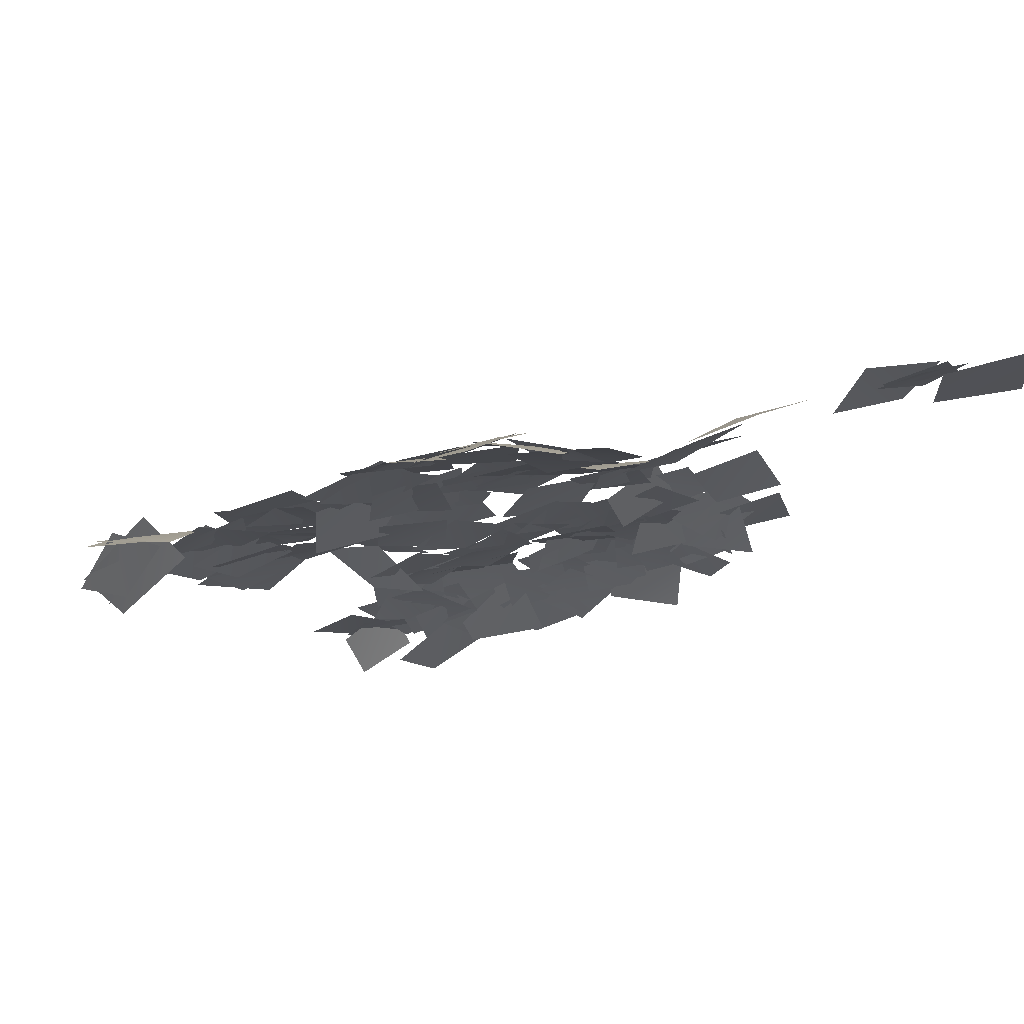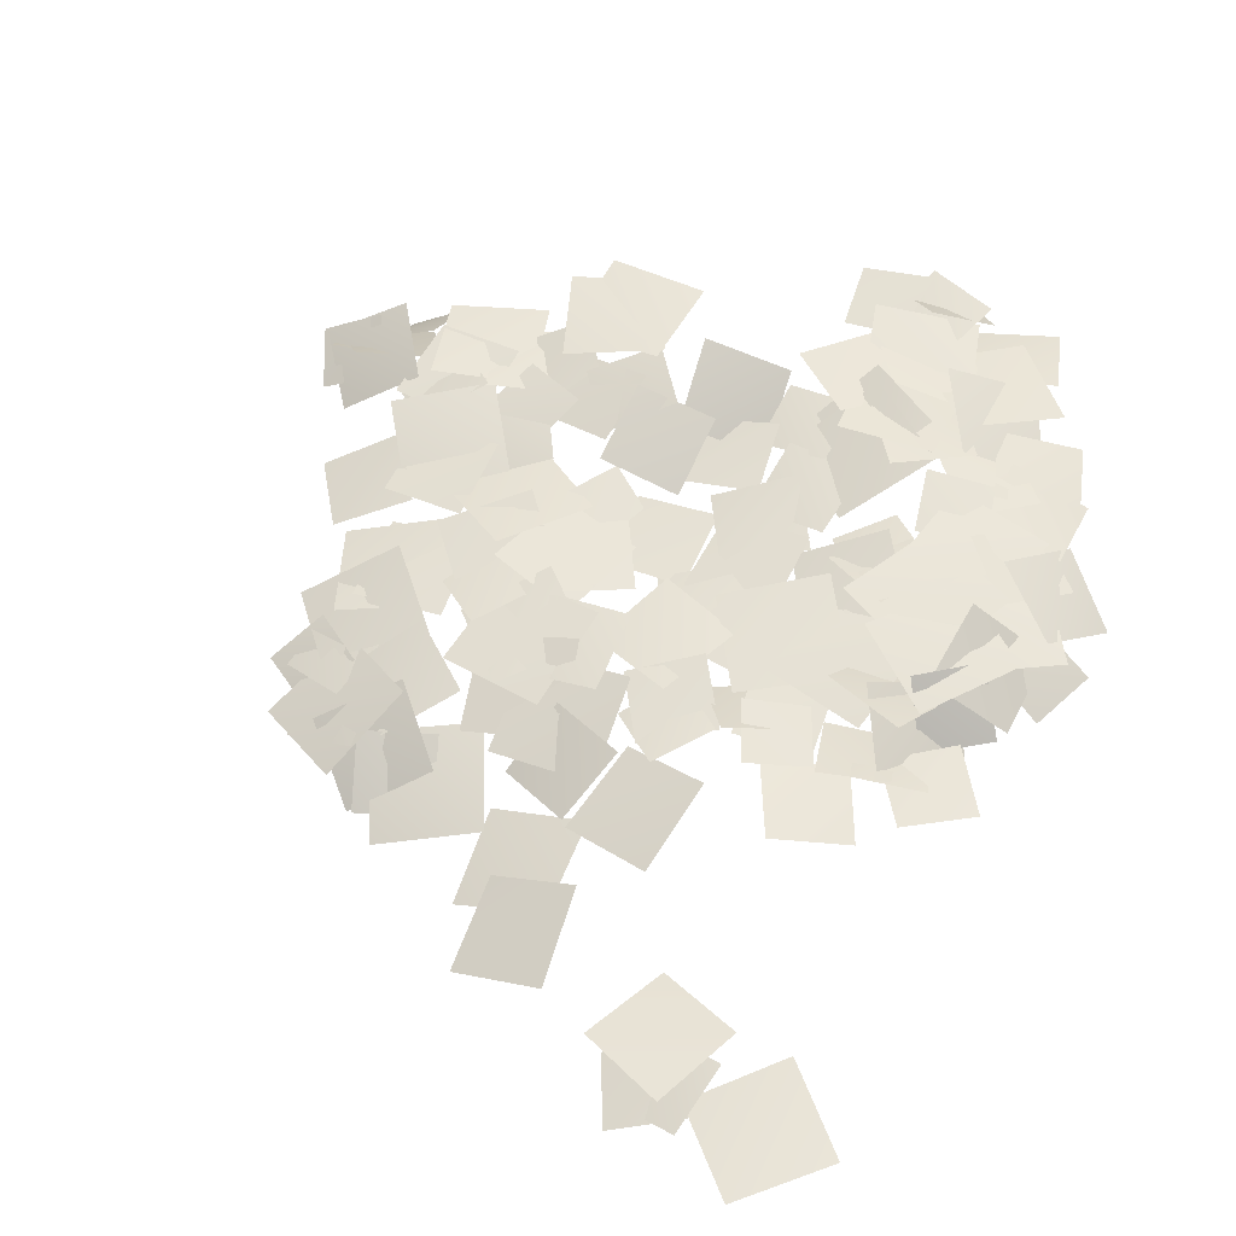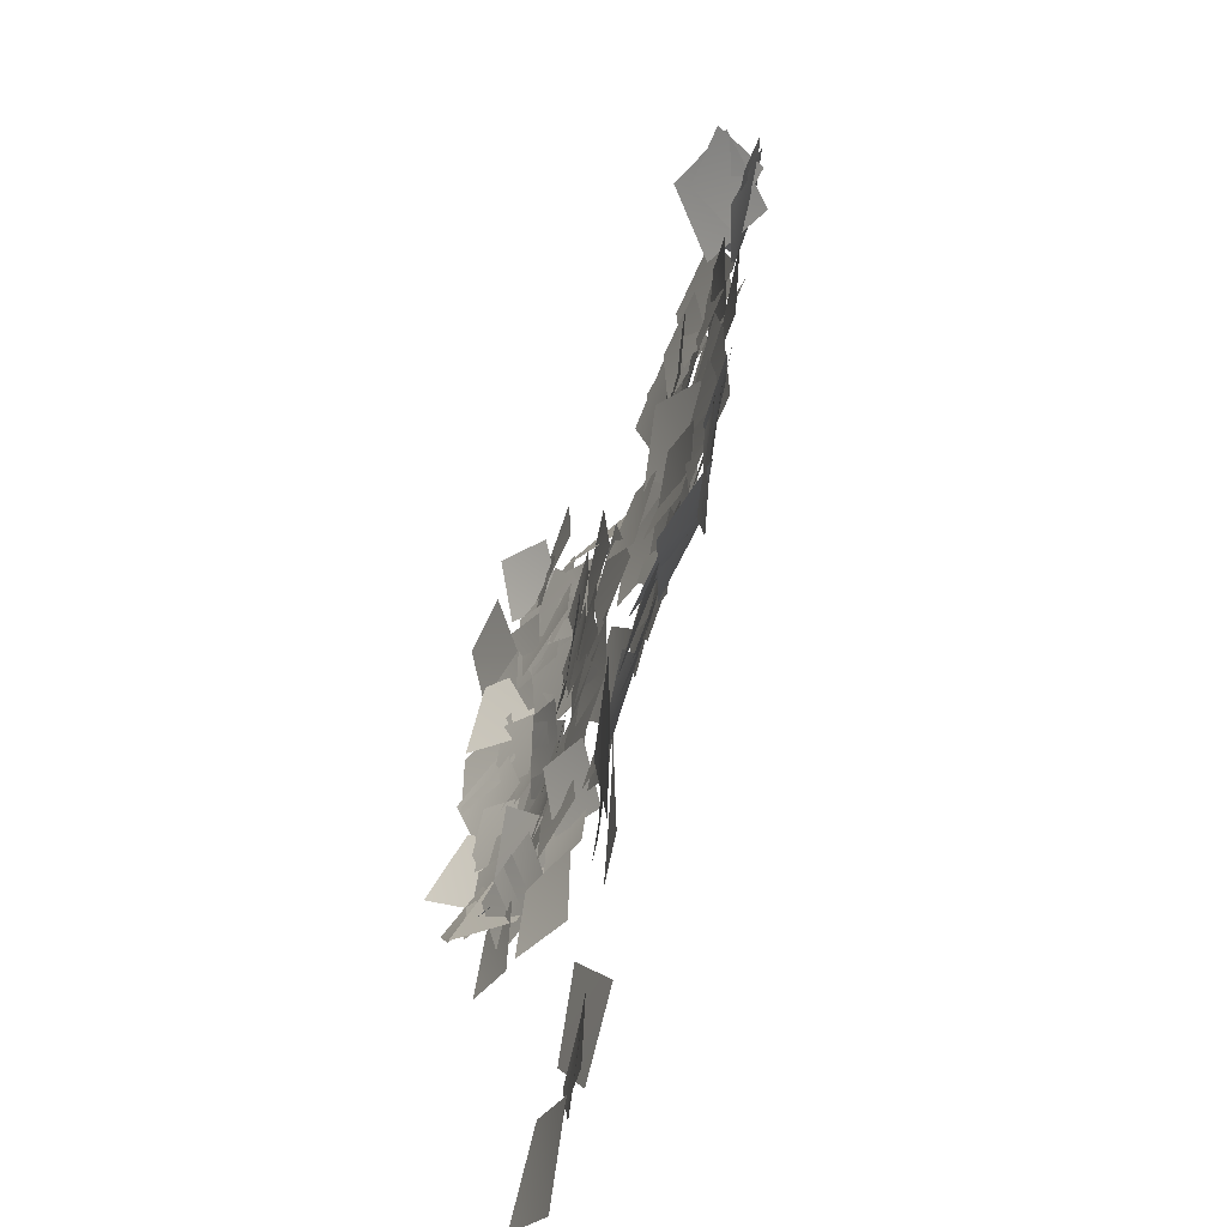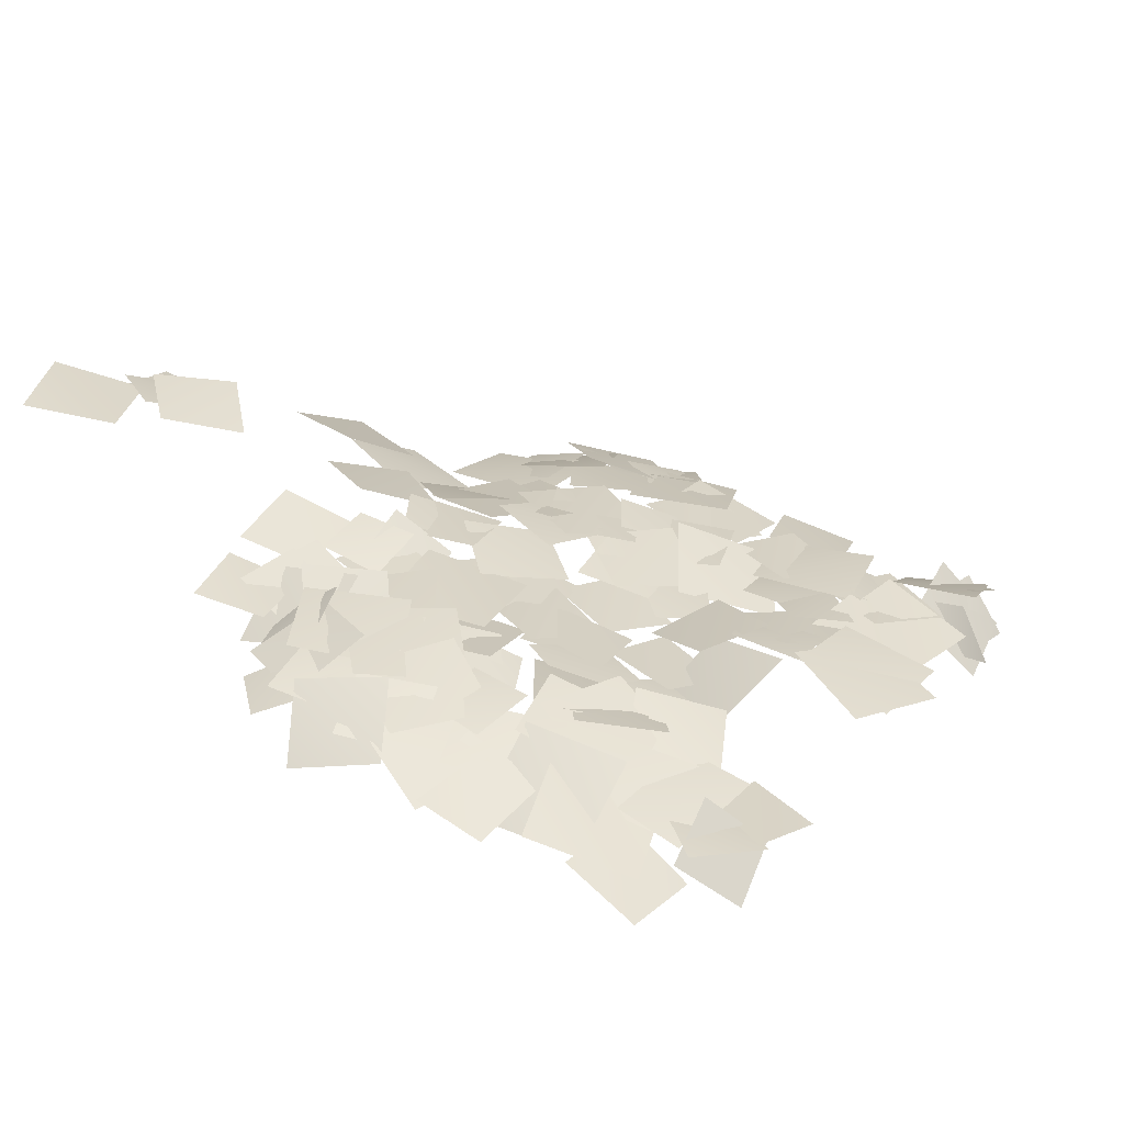
<metadata>
{"format":"obj","ext":"obj","renderer":"f3d","projection":"perspective","resolution":1024,"background":"white","views":[{"elev":-19.9,"azim":139.7,"up":"+Y"},{"elev":64.6,"azim":-155.6,"up":"+Y"},{"elev":-70.2,"azim":60.2,"up":"+Z"},{"elev":31.3,"azim":-35.7,"up":"+Y"}]}
</metadata>
<code>
g NewMesh_tris_210
v 0.4295 0.02316 -1.853
v -0.3033 0.358 1.844
v -1.738 0.6344 -0.4019
v 1.779 -0.5103 0.3988
v -0.3402 0.4428 -3.901
v 4.012 0.03222 -3.038
v 1.404 0.2591 -1.278
v 2.235 -0.1006 -5.642
v 1.584 0.02122 -2.332
v -1.392 0.6774 -3.111
v 0.4313 0.07112 -4.237
v -0.2905 0.4086 -1.194
v 1.241 0.1156 0.06282
v 4.171 -0.3732 -2.438
v 3.906 -0.5208 0.2944
v 1.456 -0.01007 -2.675
v 1.444 0.05443 -2.189
v -1.242 0.7491 -1.034
v -0.5037 0.3571 -2.99
v 0.6565 0.2374 -0.2211
v -0.3024 0.2449 -1.668
v -2.821 1.129 0.3267
v -2.556 0.8572 -2.002
v -0.6422 0.29 0.6663
v -1.048 0.399 -4.818
v -1.619 1.235 -9.071
v 0.7144 0.1509 -7.35
v -3.464 1.185 -6.586
v 0.3554 0.4165 -3.219
v 2.886 -0.01207 -5.718
v 2.802 -0.2494 -3.194
v 0.3844 0.4037 -5.755
v 2.374 0.1934 -9.966
v 0.775 0.2092 -6.002
v -0.3662 0.6577 -8.769
v 3.435 -0.5487 -7.231
v -1.027 0.708 -8.478
v -1.306 0.8925 -4.39
v -3.218 0.806 -6.574
v 0.8625 0.502 -6.282
v -2.699 0.8934 -12.11
v -4.753 1.862 -8.565
v -5.532 1.507 -11.42
v -1.99 0.9575 -9.214
v -4.975 1.664 -10.5
v -6.496 1.413 -13.51
v -4.361 0.7786 -12.64
v -7.186 2.076 -11.32
v -9.837 3.16 -11.6
v -6.735 1.755 -13.79
v -7.327 1.915 -10.99
v -9.361 2.734 -14.39
v -7.86 2.107 -8.585
v -8.153 2.52 -11.4
v -6.663 1.862 -10.2
v -9.404 2.568 -9.808
v -3.728 1.117 -12.42
v -6.602 2.187 -9.178
v -6.842 1.626 -12.28
v -3.553 1.369 -9.274
v -7.551 2.259 -10.97
v -8.224 2.4 -7.76
v -9.495 2.434 -9.707
v -6.314 1.993 -9.021
v -3.214 1.326 -7.413
v -5.853 2.043 -9.852
v -3.366 1.319 -10
v -5.762 1.795 -7.272
v -3.066 1.417 -10.6
v -2.943 1.261 -6.578
v -4.998 1.658 -8.518
v -1.077 0.7396 -8.673
v -3.312 1.327 -7.375
v -4.268 0.9044 -4.148
v -5.421 1.224 -6.23
v -2.182 0.769 -5.331
v -1.336 1.031 -10.35
v -4.894 1.782 -7.588
v -4.483 1.618 -10.79
v -1.822 0.8766 -7.156
v -1.263 1.081 -6.838
v -4.892 1.135 -4.984
v -3.999 1.336 -7.72
v -2.184 0.5926 -4.148
v -6.154 1.489 -5.673
v -7.598 2.39 -9.219
v -5.119 1.562 -8.257
v -8.69 2.045 -6.68
v -4.059 0.9002 -5.655
v -6.615 1.137 -3.059
v -6.611 1.313 -5.638
v -4.119 0.4698 -3.107
v -6.901 1.709 -7.745
v -7.942 1.619 -4.375
v -9.091 1.95 -6.568
v -5.806 1.132 -5.575
v -9.397 1.968 -3.052
v -6.632 1.39 -5.62
v -6.819 1.163 -2.933
v -9.278 1.93 -5.752
v -7.049 1.746 -7.498
v -10.3 2.24 -5.162
v -9.817 2.253 -7.976
v -7.591 1.452 -4.71
v -10.62 2.086 -6.135
v -11.4 2.591 -2.192
v -12.98 2.605 -4.589
v -9.108 1.791 -3.714
v -8.245 1.606 -1.142
v -7.37 1.506 -4.701
v -6.119 0.9744 -2.49
v -9.561 1.884 -3.362
v -11.3 2.599 -3.929
v -11.32 1.656 -1.205
v -12.73 2.381 -2.492
v -9.944 1.685 -2.708
v -9.658 2.009 -2.78
v -7.597 1.391 -0.1506
v -9.941 1.873 -0.3956
v -7.374 1.292 -2.544
v -8.775 1.72 -0.4206
v -6.79 0.9779 1.874
v -8.939 1.492 1.773
v -6.689 0.9916 -0.3348
v -9.867 2.003 -0.6576
v -9.026 1.974 3.008
v -11.22 2.476 1.586
v -7.758 1.246 0.7819
v -8.697 1.435 3.173
v -11.66 2.639 0.594
v -8.77 2.332 0.4095
v -11.6 1.467 3.254
v -10.81 1.131 4.576
v -8.112 1.526 3.137
v -8.718 0.8299 5.117
v -10.21 1.616 2.533
v -12.82 2.52 1.068
v -9.281 2.001 1.728
v -11.46 1.537 3.019
v -10.66 2.742 -0.3148
v -6.632 0.9922 2.322
v -4.398 1.317 -0.869
v -4.035 1.812 1.829
v -6.89 0.2419 -0.3292
v -7.043 1.172 0.4233
v -5.048 0.791 -2.31
v -4.783 0.4158 0.05711
v -7.375 1.314 -1.961
v -2.703 1.013 -2.714
v -5.323 1.416 -0.3266
v -5.213 0.7354 -2.756
v -2.8 1.446 -0.2275
v -0.5991 -0.2292 -2.417
v -1.216 1.39 -6.569
v 1.246 0.1297 -4.989
v -3.124 0.734 -4.104
v -4.117 1.54 -0.3527
v -0.9887 0.5146 0.06425
v -2.776 1.017 1.504
v -2.405 0.8122 -1.787
v 3.775 -1.303 1.498
v 5.683 -1.225 -0.5655
v 5.339 -2.423 0.9861
v 4.007 -0.2305 -0.163
v -2.85 1.168 1.03
v -0.04568 0.1645 4.164
v -3.076 0.5732 4.024
v 0.1267 0.4581 1.122
v 4.994 -2.234 0.487
v 6.825 -0.9283 -1.528
v 7.026 -2.518 -0.1125
v 4.74 -0.7951 -1.074
v 7.243 -1.205 -1.031
v 3.703 -0.2033 -1.823
v 5.658 -1.421 -3.161
v 5.202 -0.2328 0.3794
v 0.8836 0.1689 3.085
v -2.95 1.138 1.333
v -0.1338 0.6458 0.2368
v -1.987 0.3597 4.134
v 1.623 0.2774 -1.473
v -0.05872 -0.2001 1.57
v -0.7562 0.3217 -0.7573
v 2.285 -0.4865 0.7965
v 1.171 -0.4485 2.056
v 3.371 0.1042 -1.622
v 4.085 -0.8286 1.203
v 0.4146 0.1863 -0.8395
v -8.069 1.215 5.345
v -11.94 1.441 3.123
v -8.887 1.423 2.294
v -11.12 0.9162 6.135
v -9.778 1.644 5.519
v -10.22 -0.478 7.689
v -11.52 0.7171 6.427
v -8.488 0.2939 6.627
v 3.824 -0.3685 -7.274
v 3.367 -0.2002 -3.828
v 1.921 0.1405 -5.794
v 5.191 -0.9456 -5.307
v -12.53 1.546 3.389
v -8.758 1.313 4.02
v -10.98 0.7647 5.474
v -10.31 1.832 1.858
v -14.98 2.085 0.6045
v -11.65 2.274 0.8634
v -13.4 1.613 2.31
v -13.21 2.516 -0.9055
v -12.08 2.177 1.965
v -12.53 0.5921 6.229
v -14.59 1.464 3.882
v -10.05 1 4.196
v -11.67 2.597 0.0227
v -14.07 2.532 -1.54
v -12.08 2.606 -1.963
v -13.63 2.319 0.4303
v -10.97 2.838 -4.548
v -15.35 3.06 -3.108
v -13.87 3.105 -6.024
v -12.47 2.466 -1.67
v -10.13 2.157 -3.512
v -13.29 2.697 -2.557
v -12.09 2.941 -4.583
v -11.39 1.695 -1.563
v -11.88 2.41 -7.203
v -9.811 2.413 -9.666
v -9.628 2.135 -7.414
v -12.08 2.459 -9.47
v -10.34 1.617 -7.404
v -9.592 3.126 -9.925
v -8.525 1.905 -8.519
v -11.43 2.657 -8.928
v -10.4 2.257 -3.987
v -9.348 2.299 -8.511
v -7.653 1.795 -5.739
v -12.13 2.432 -6.771
v -11.95 2.088 -8.183
v -14.36 3.083 -9.486
v -12.36 2.962 -10
v -13.97 2.025 -7.76
v -11.97 3.443 -12.47
v -13.13 2.677 -9.308
v -14.16 2.978 -11.5
v -10.91 2.901 -10.33
v -3.168 0.5891 -2.514
v -3.622 0.7685 -5.784
v -1.768 0.4706 -4.386
v -5.036 0.6511 -3.922
v -11.61 2.963 -7.242
v -15.08 2.517 -6.046
v -13.98 3.598 -8.16
v -12.73 1.659 -5.269
v -16.33 3.361 -5.003
v -11.93 3.016 -5.41
v -13.97 2.757 -3.035
v -14.33 3.306 -7.415
v -13.58 2.774 -1.547
v -16.81 2.383 -1.826
v -15.1 2.904 -3.287
v -15.26 2.03 -0.1461
v -15.62 2.693 -7.541
v -14.99 3.132 -10.63
v -13.77 2.575 -8.821
v -16.87 3.026 -9.392
v -13.71 3.528 -6.583
v -16.47 2.113 -6.785
v -14.7 2.257 -8.085
v -15.39 3.198 -5.201
v -13.3 3.106 -9.802
v -14.9 2.127 -7.474
v -15.36 3.025 -9.335
v -12.86 2.02 -8.037
v -7.363 0.6398 4.714
v -9.268 0.8424 7.175
v -9.544 0.8505 4.984
v -7.12 0.4112 6.897
v -13.63 2.724 -5.042
v -9.795 2.311 -7.463
v -10.54 2.121 -4.333
v -12.92 2.591 -8.185
v -12.28 2.798 -9.822
v -9.686 2.814 -8.773
v -11.49 2.419 -8.047
v -10.46 2.996 -10.58
v -10.52 1.128 4.612
v -9.166 0.819 7.437
v -11.26 1.051 6.714
v -8.46 0.673 5.327
v 6.609 -1.52 -2.686
v 5.809 -0.5087 -0.1659
v 4.895 -0.8131 -1.924
v 7.458 -1.4 -0.8744
v 2.967 0.02682 -3.252
v 3.27 -0.4567 -0.01728
v 1.565 0.2844 -1.414
v 4.581 -0.93 -1.879
v -13.39 0.1588 7.224
v -11.63 1.064 4.377
v -11.07 -0.0769 6.474
v -14 1.075 5.029
v -13.78 1.914 1.585
v -16.12 2.283 -1.03
v -13.64 2.46 -0.8492
v -16.23 1.494 1.338
v -13.72 2.319 0.1483
v -15.42 1.241 3.223
v -16.16 1.663 0.7611
v -12.94 1.646 2.542
v -8.655 2.205 0.9934
v -8.468 1.147 4.546
v -10.42 1.542 2.828
v -6.71 1.555 2.635
v 5.89 -0.2447 -1.828
v 4.734 -2.628 1.06
v 3.467 -0.7942 -0.5922
v 7.088 -2.275 -0.3644
v -0.434 0.5057 -6.266
v 2.124 0.2109 -9.264
v 2.247 -0.2588 -6.508
v -0.6225 0.7018 -9.051
v 1.096 0.2889 -11.16
v 3.623 -0.7223 -11.72
v 2.695 -0.1234 -10.09
v 1.961 -0.4933 -12.74
v 1.498 0.5278 -7.46
v 1.593 0.04538 -11.99
v 3.7 -0.4616 -9.601
v -0.6949 0.7217 -9.818
v 2.57 -0.1591 -9.714
v 1.088 0.2866 -12.31
v 3.014 -0.4841 -11.78
v 0.5727 0.4072 -10.24
v -0.8427 1.247 -11.81
v 2.913 -0.7169 -13.25
v 1.697 -0.02581 -10.4
v 0.2339 0.2688 -14.62
v -0.0785 0.6292 -13.69
v 2.231 -0.2566 -11.31
v -0.006514 0.6964 -11.26
v 2.052 -0.5441 -13.71
v -2.968 0.1466 -14.47
v -0.007463 0.582 -13.16
v -2.179 0.6803 -12.36
v -0.7935 -0.1753 -15.2
v -2.55 0.7858 -13.45
v 1.407 0.1052 -13.19
v -0.6012 1.02 -11.39
v -0.5942 -0.3942 -15.15
v -0.2276 0.8391 -9.462
v -0.6959 0.5952 -13.04
v 1.255 0.1689 -11.44
v -2.237 1.014 -11.04
v -0.2262 0.1925 -12.93
v -4.578 0.7292 -14.48
v -1.706 -0.1017 -15.86
v -3.153 0.6978 -11.51
v -7.351 2.049 -16.3
v -4.384 0.3724 -13.65
v -7.186 1.538 -13.29
v -4.685 0.6063 -16.68
v -7.849 2.608 -15.43
v -5.554 1.146 -18.57
v -5.357 1.061 -15.64
v -8.188 2.433 -18.35
v -11.33 3.621 -21.39
v -12.19 3.923 -18.42
v -13.2 4.149 -20.36
v -10.39 3.184 -19.45
v -9.26 2.057 2.404
v -9.913 1.962 -2.133
v -7.493 1.107 -0.1472
v -11.79 2.603 0.4401
v -13.06 4.214 -20.91
v -11.35 3.632 -18.42
v -13.41 4.226 -18.76
v -11.06 3.413 -20.57
v -14.96 4.32 -17.85
v -14.93 4.757 -22.09
v -12.87 4.057 -20.01
v -17.08 4.72 -19.97
v -9.852 3.652 -19.3
v -13.41 4.053 -17.8
v -12.33 4.267 -20.32
v -10.99 3.173 -16.85
v -13.42 0.8234 4.766
v -12.39 2.578 0.9864
v -10.94 2.167 3.624
v -14.75 0.9668 2.037
v -16.23 1.991 -0.3454
v -16.73 3.011 -3.899
v -14.75 3.222 -2.156
v -18.09 1.553 -2.17
v -14.46 2.883 -3.443
v -17.44 2.875 -4.187
v -15.58 2.994 -5.307
v -16.32 2.547 -2.354
v -18.09 2.273 -4.036
v -15.52 2.827 -5.13
v -16.27 2.708 -3.265
v -17.28 2.195 -5.881
v -14.47 3.575 -3.878
v -16.65 2.429 -6.588
v -14.2 3.285 -6.442
v -16.81 2.477 -4.001
v -16.8 2.811 -3.492
v -13.53 2.934 -3.483
v -15.16 2.528 -1.887
v -15.17 2.986 -5.121
v -11.18 2.303 -4.886
v -13.29 2.658 -6.796
v -11.3 2.295 -6.911
v -13.2 2.463 -4.779
v -14 2.872 -9.529
v -14.92 2.412 -5.736
v -16.14 1.754 -8.148
v -12.67 3.273 -7.12
v -15.66 2.522 -0.7463
v -12.04 2.989 -3.07
v -12.66 2.392 -0.1304
v -15.03 2.813 -3.729
f 1 3 2
f 1 2 4
f 5 7 6
f 5 6 8
f 9 11 10
f 9 10 12
f 13 15 14
f 13 14 16
f 17 19 18
f 17 18 20
f 21 23 22
f 21 22 24
f 25 27 26
f 25 26 28
f 29 31 30
f 29 30 32
f 33 35 34
f 33 34 36
f 37 39 38
f 37 38 40
f 41 43 42
f 41 42 44
f 45 47 46
f 45 46 48
f 49 51 50
f 49 50 52
f 53 55 54
f 53 54 56
f 57 59 58
f 57 58 60
f 61 63 62
f 61 62 64
f 65 67 66
f 65 66 68
f 69 71 70
f 69 70 72
f 73 75 74
f 73 74 76
f 77 79 78
f 77 78 80
f 81 83 82
f 81 82 84
f 85 87 86
f 85 86 88
f 89 91 90
f 89 90 92
f 93 95 94
f 93 94 96
f 97 99 98
f 97 98 100
f 101 103 102
f 101 102 104
f 105 107 106
f 105 106 108
f 109 111 110
f 109 110 112
f 113 115 114
f 113 114 116
f 117 119 118
f 117 118 120
f 121 123 122
f 121 122 124
f 125 127 126
f 125 126 128
f 129 131 130
f 129 130 132
f 133 135 134
f 133 134 136
f 137 139 138
f 137 138 140
f 141 143 142
f 141 142 144
f 145 147 146
f 145 146 148
f 149 151 150
f 149 150 152
f 153 155 154
f 153 154 156
f 157 159 158
f 157 158 160
f 161 163 162
f 161 162 164
f 165 167 166
f 165 166 168
f 169 171 170
f 169 170 172
f 173 175 174
f 173 174 176
f 177 179 178
f 177 178 180
f 181 183 182
f 181 182 184
f 185 187 186
f 185 186 188
f 189 191 190
f 189 190 192
f 193 195 194
f 193 194 196
f 197 199 198
f 197 198 200
f 201 203 202
f 201 202 204
f 205 207 206
f 205 206 208
f 209 211 210
f 209 210 212
f 213 215 214
f 213 214 216
f 217 219 218
f 217 218 220
f 221 223 222
f 221 222 224
f 225 227 226
f 225 226 228
f 229 231 230
f 229 230 232
f 233 235 234
f 233 234 236
f 237 239 238
f 237 238 240
f 241 243 242
f 241 242 244
f 245 247 246
f 245 246 248
f 249 251 250
f 249 250 252
f 253 255 254
f 253 254 256
f 257 259 258
f 257 258 260
f 261 263 262
f 261 262 264
f 265 267 266
f 265 266 268
f 269 271 270
f 269 270 272
f 273 275 274
f 273 274 276
f 277 279 278
f 277 278 280
f 281 283 282
f 281 282 284
f 285 287 286
f 285 286 288
f 289 291 290
f 289 290 292
f 293 295 294
f 293 294 296
f 297 299 298
f 297 298 300
f 301 303 302
f 301 302 304
f 305 307 306
f 305 306 308
f 309 311 310
f 309 310 312
f 313 315 314
f 313 314 316
f 317 319 318
f 317 318 320
f 321 323 322
f 321 322 324
f 325 327 326
f 325 326 328
f 329 331 330
f 329 330 332
f 333 335 334
f 333 334 336
f 337 339 338
f 337 338 340
f 341 343 342
f 341 342 344
f 345 347 346
f 345 346 348
f 349 351 350
f 349 350 352
f 353 355 354
f 353 354 356
f 357 359 358
f 357 358 360
f 361 363 362
f 361 362 364
f 365 367 366
f 365 366 368
f 369 371 370
f 369 370 372
f 373 375 374
f 373 374 376
f 377 379 378
f 377 378 380
f 381 383 382
f 381 382 384
f 385 387 386
f 385 386 388
f 389 391 390
f 389 390 392
f 393 395 394
f 393 394 396
f 397 399 398
f 397 398 400
f 401 403 402
f 401 402 404
f 405 407 406
f 405 406 408
f 409 411 410
f 409 410 412
f 413 415 414
f 413 414 416
f 417 419 418
f 417 418 420

</code>
